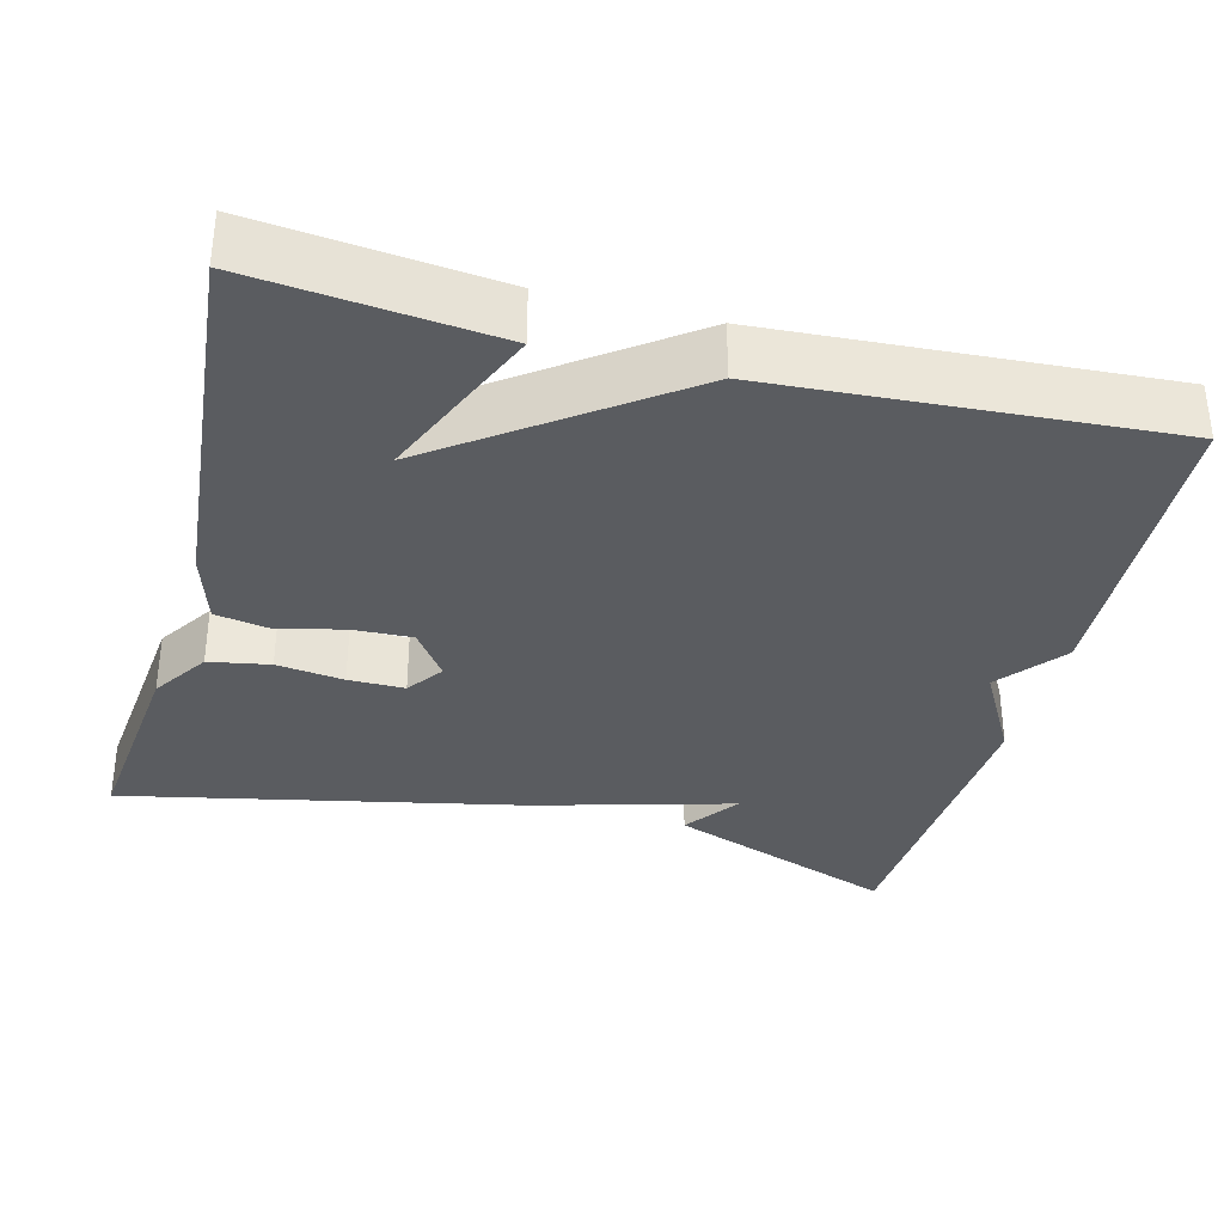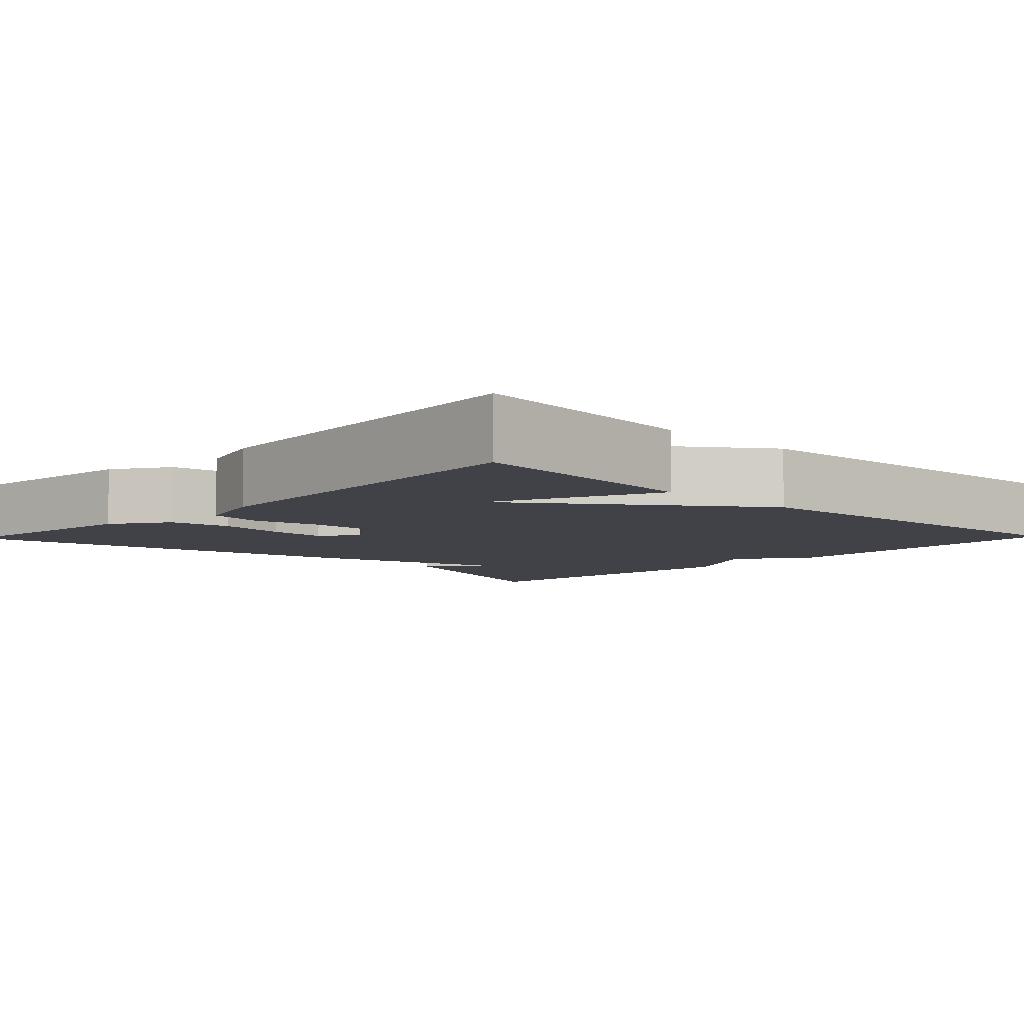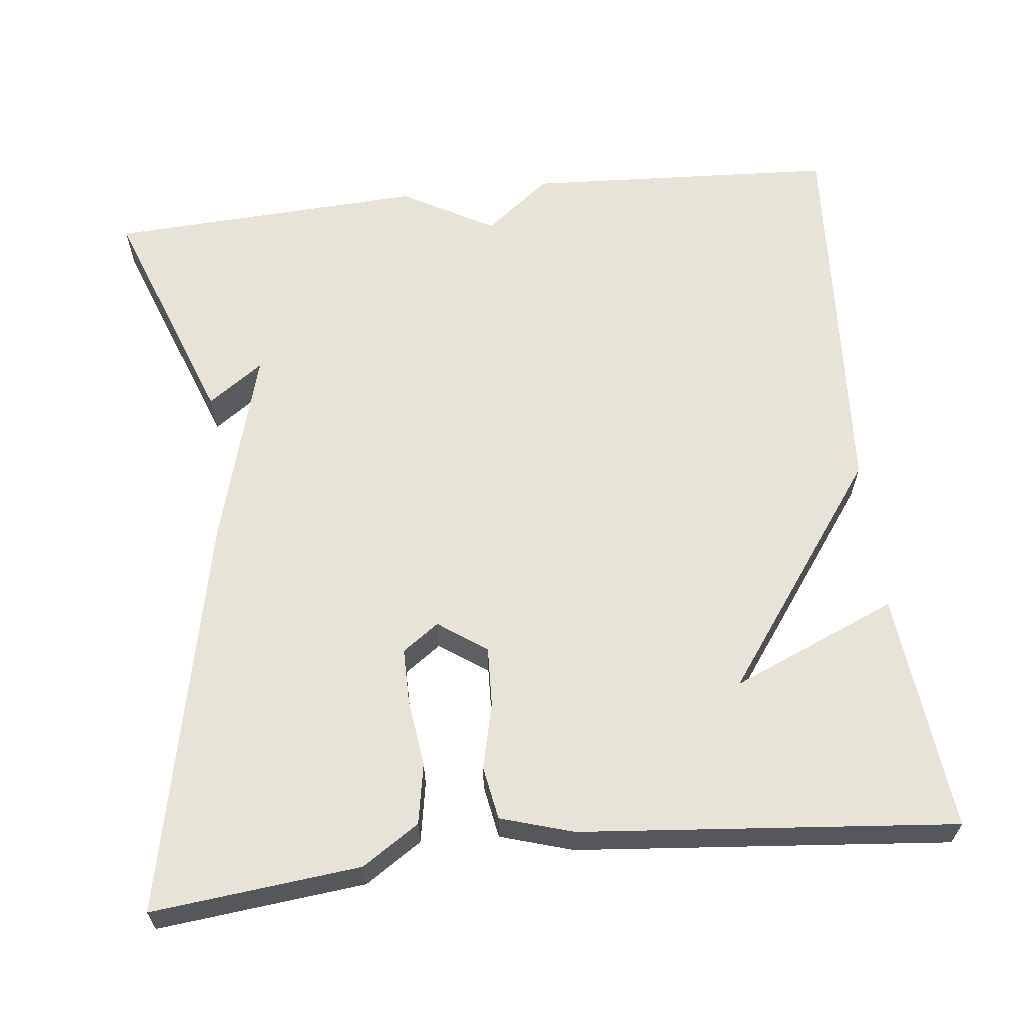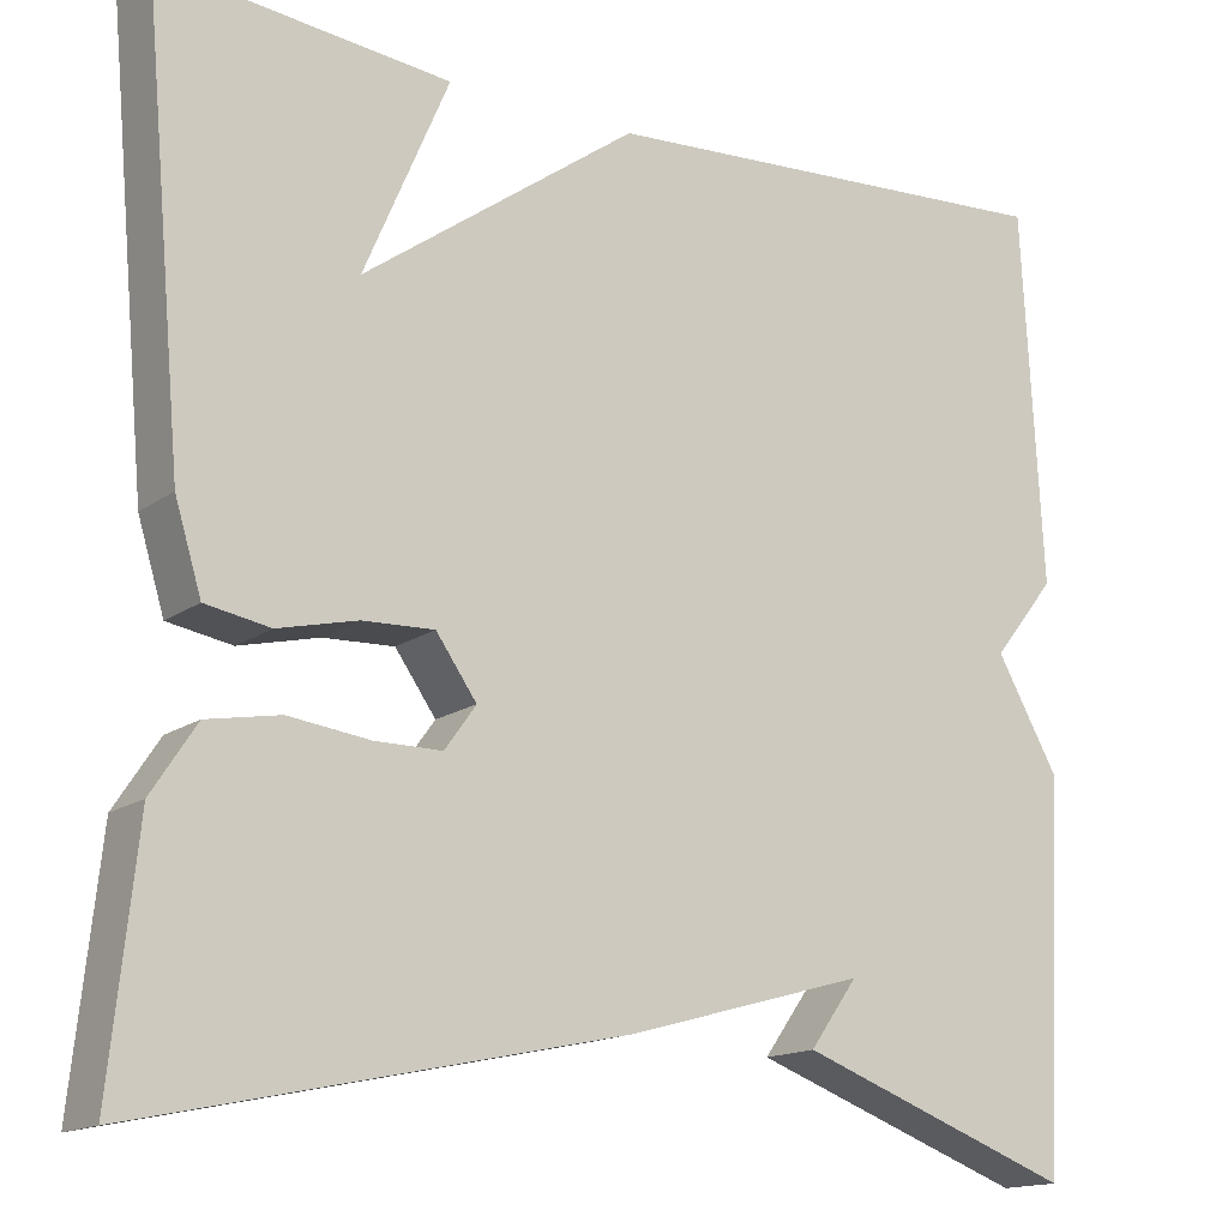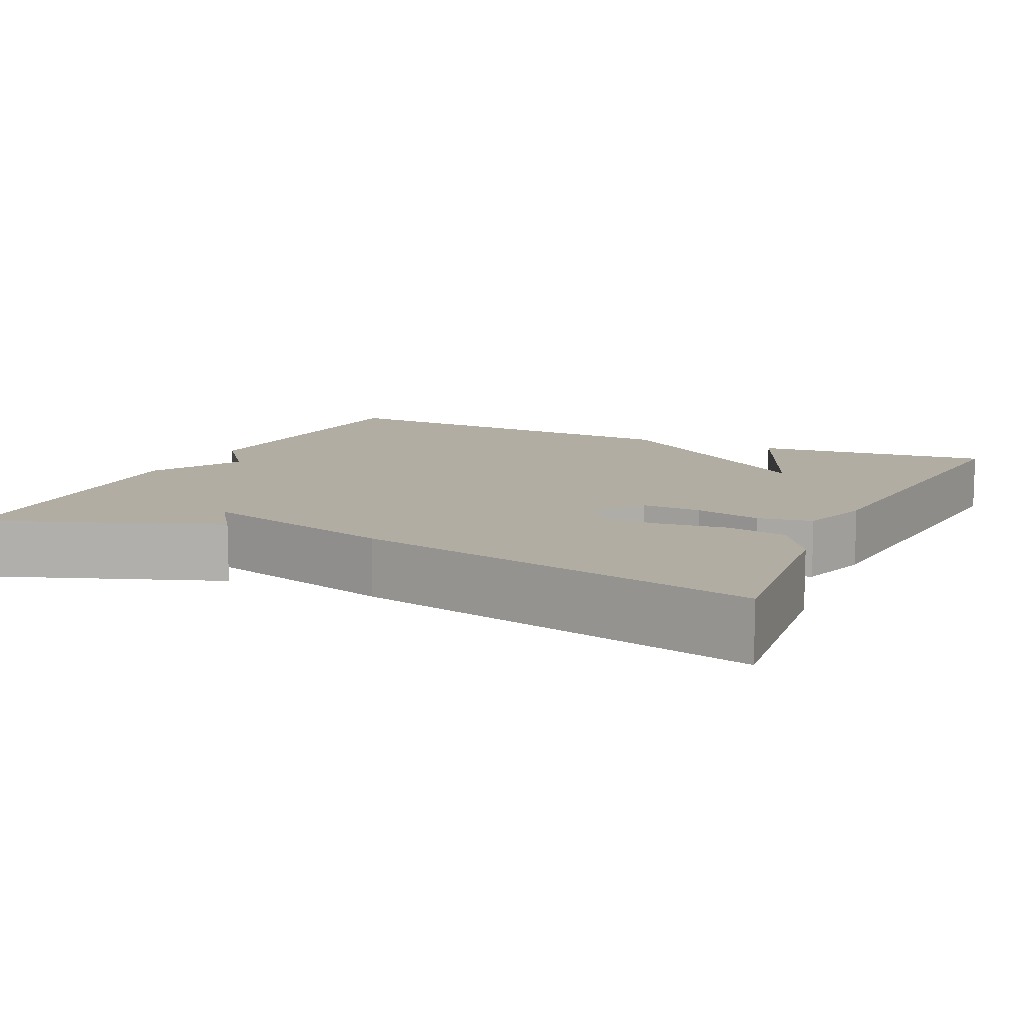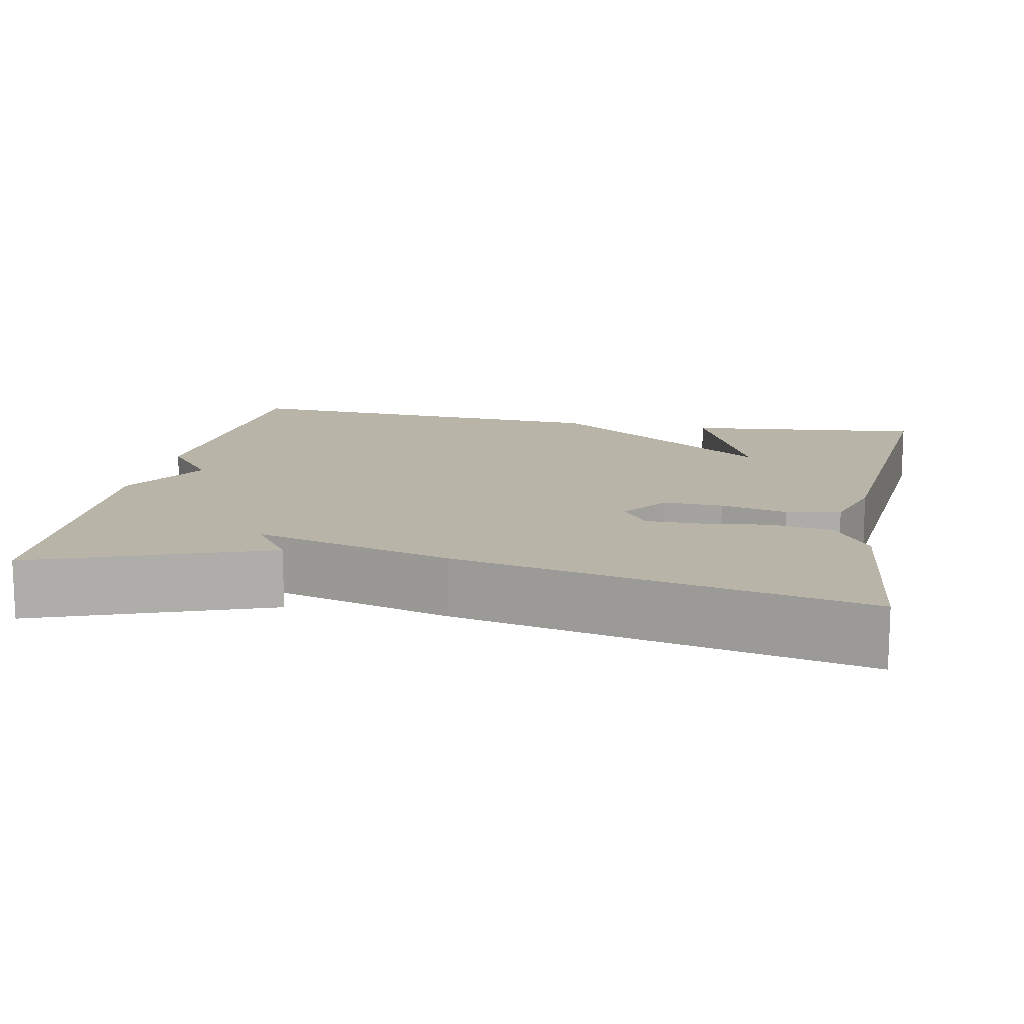
<metadata>
{"format":"obj","ext":"obj","renderer":"f3d","projection":"perspective","resolution":1024,"background":"white","views":[{"elev":-34.1,"azim":-14.7,"up":"+Y"},{"elev":-6.8,"azim":-44.1,"up":"+Y"},{"elev":62.4,"azim":-96.4,"up":"+Y"},{"elev":-15.3,"azim":-34.4,"up":"+Z"},{"elev":10.6,"azim":-154.8,"up":"+Y"},{"elev":13.2,"azim":-168.7,"up":"+Y"}]}
</metadata>
<code>
v -0.5 0.07 -0.5
v -0.472 0.07 -0.237
v -0.425 0.07 -0.165
v -0.348 0.07 -0.151
v -0.263 0.07 -0.162
v -0.192 0.07 -0.162
v -0.159 0.07 -0.116
v -0.202 0.07 -0.055
v -0.277 0.07 -0.058
v -0.361 0.07 -0.078
v -0.429 0.07 -0.066
v -0.457 0.07 0.026
v -0.5 0.07 0.5
v -0.196 0.07 0.468
v -0.285 0.07 0.258
v 0.004 0.07 0.468
v 0.5 0.07 0.5
v 0.521 0.07 0.103
v 0.455 0.07 0.02
v 0.521 0.07 -0.097
v 0.5 0.07 -0.5
v 0.208 0.07 -0.392
v 0.258 0.07 -0.322
v 0.008 0.07 -0.392
v -0.5 0 -0.5
v -0.472 0 -0.237
v -0.425 0 -0.165
v -0.348 0 -0.151
v -0.263 0 -0.162
v -0.192 0 -0.162
v -0.159 0 -0.116
v -0.202 0 -0.055
v -0.277 0 -0.058
v -0.361 0 -0.078
v -0.429 0 -0.066
v -0.457 0 0.026
v -0.5 0 0.5
v -0.196 0 0.468
v -0.285 0 0.258
v 0.004 0 0.468
v 0.5 0 0.5
v 0.521 0 0.103
v 0.455 0 0.02
v 0.521 0 -0.097
v 0.5 0 -0.5
v 0.208 0 -0.392
v 0.258 0 -0.322
v 0.008 0 -0.392
f 3 4 5
f 2 3 5
f 1 2 5
f 24 1 5
f 23 24 5
f 20 21 22 23
f 19 20 23
f 17 18 19
f 16 17 19
f 15 16 19
f 15 19 23
f 13 14 15
f 12 13 15
f 11 12 15
f 9 10 11 15
f 8 9 15
f 7 8 15 23
f 6 7 23
f 5 6 23
f 29 28 27
f 29 27 26
f 29 26 25
f 29 25 48
f 29 48 47
f 47 46 45 44
f 47 44 43
f 43 42 41
f 43 41 40
f 43 40 39
f 47 43 39
f 39 38 37
f 39 37 36
f 39 36 35
f 39 35 34 33
f 39 33 32
f 47 39 32 31
f 47 31 30
f 47 30 29
f 1 25 26 2
f 2 26 27 3
f 3 27 28 4
f 4 28 29 5
f 5 29 30 6
f 6 30 31 7
f 7 31 32 8
f 8 32 33 9
f 9 33 34 10
f 10 34 35 11
f 11 35 36 12
f 12 36 37 13
f 13 37 38 14
f 14 38 39 15
f 15 39 40 16
f 16 40 41 17
f 17 41 42 18
f 18 42 43 19
f 19 43 44 20
f 20 44 45 21
f 21 45 46 22
f 22 46 47 23
f 23 47 48 24
f 24 48 25 1

</code>
